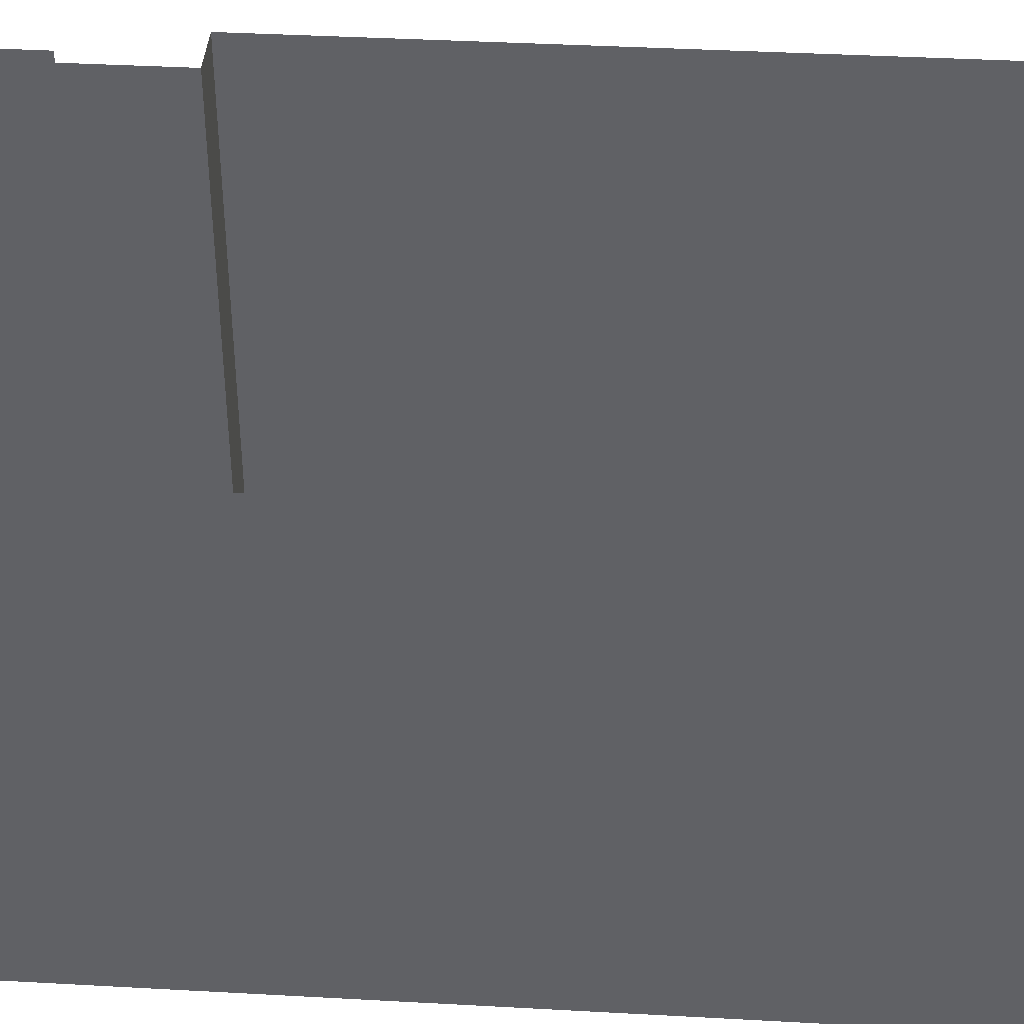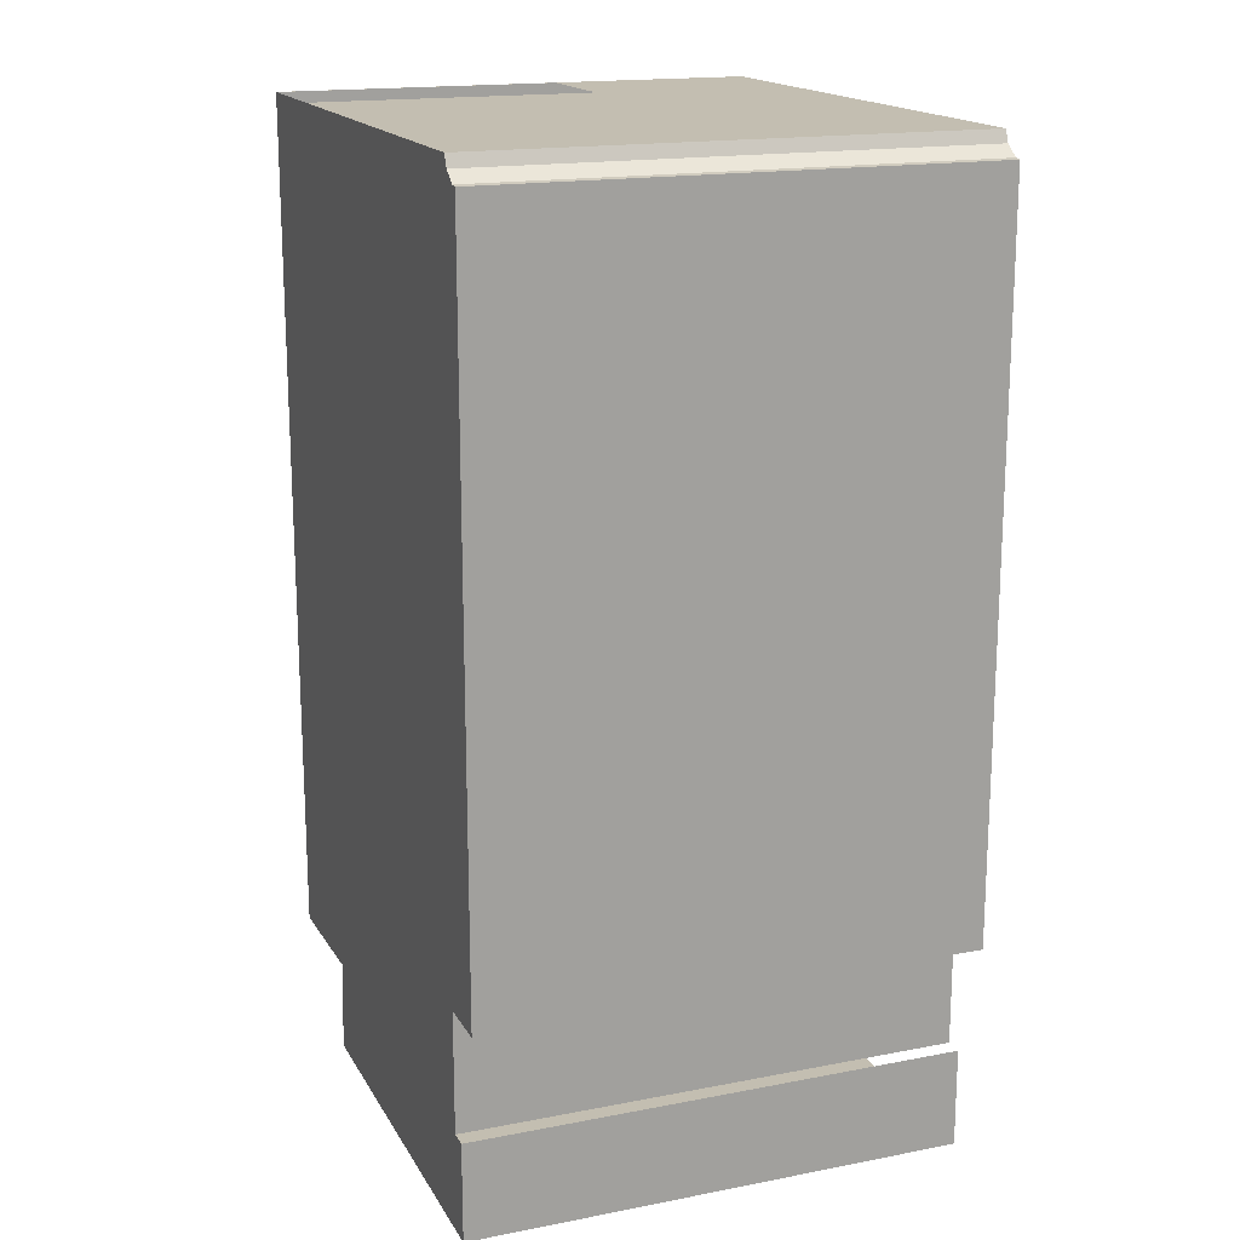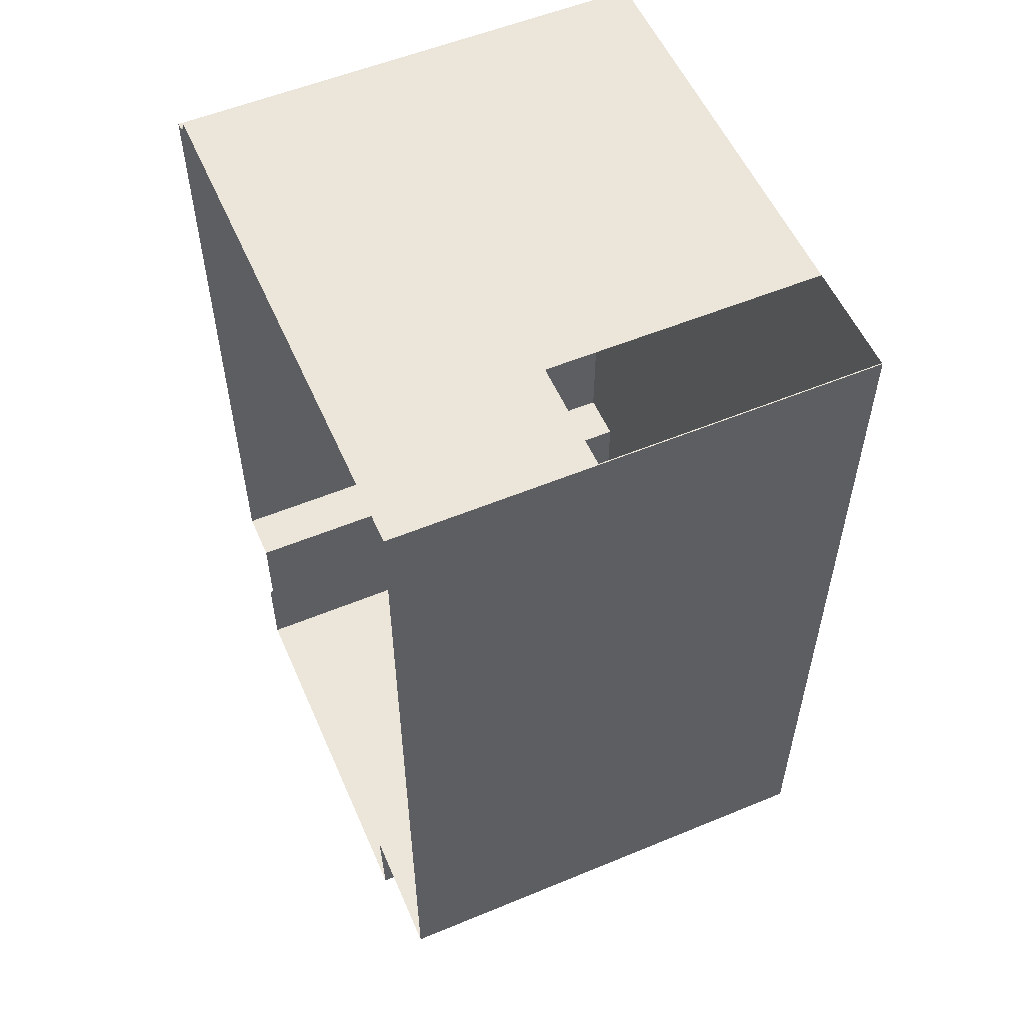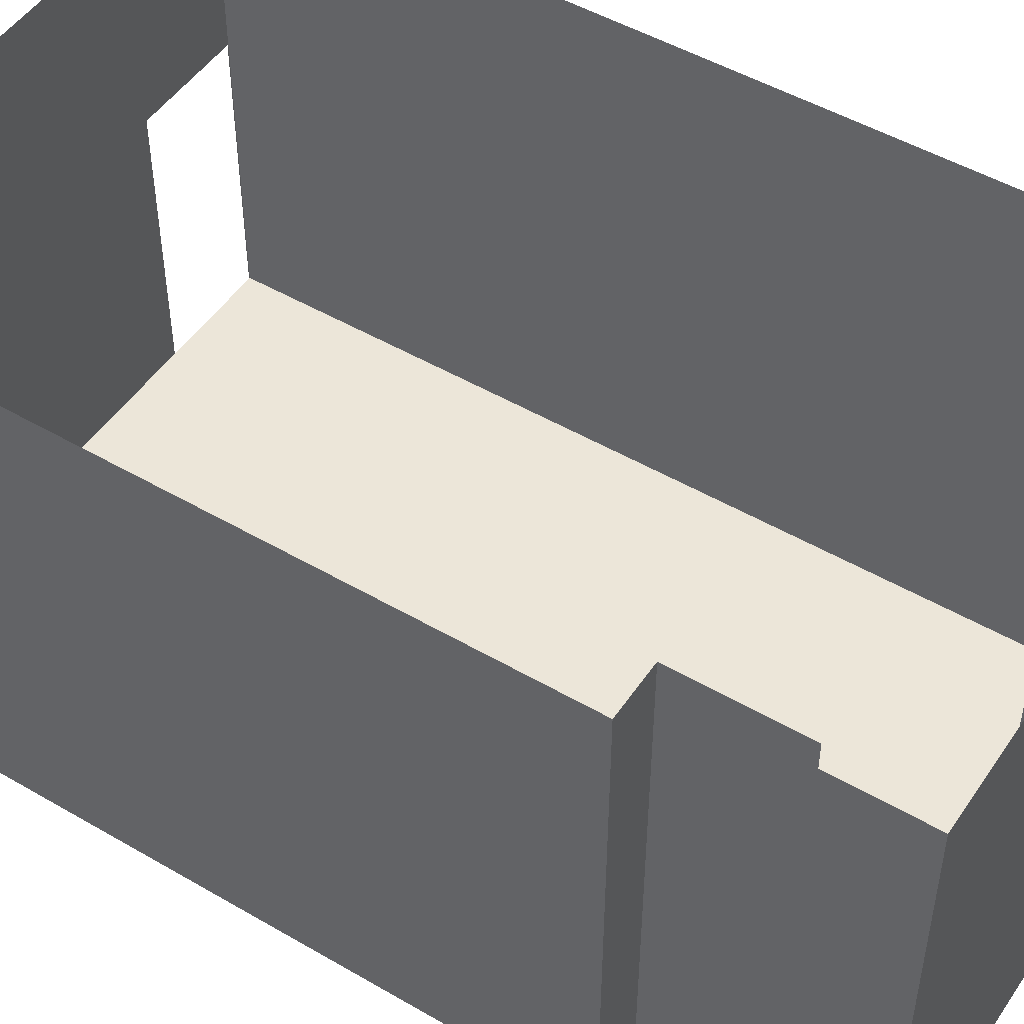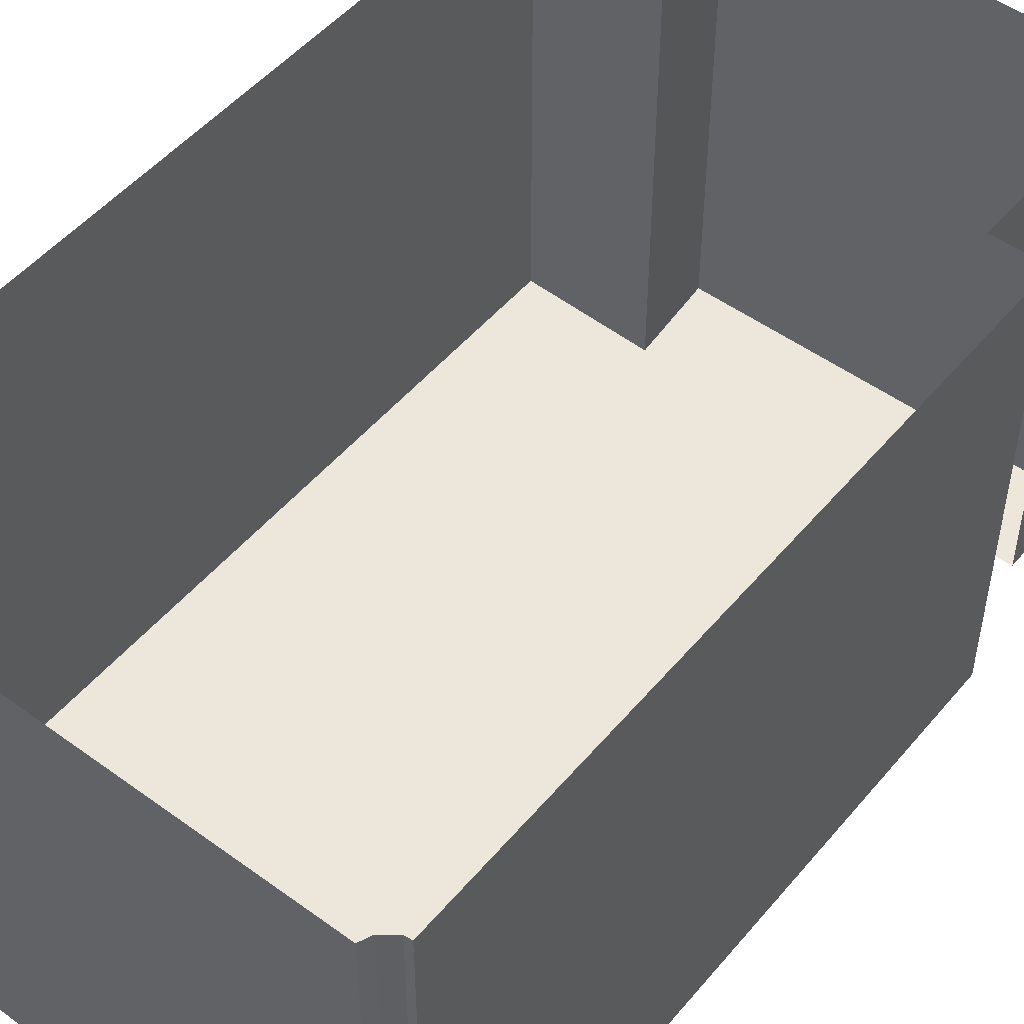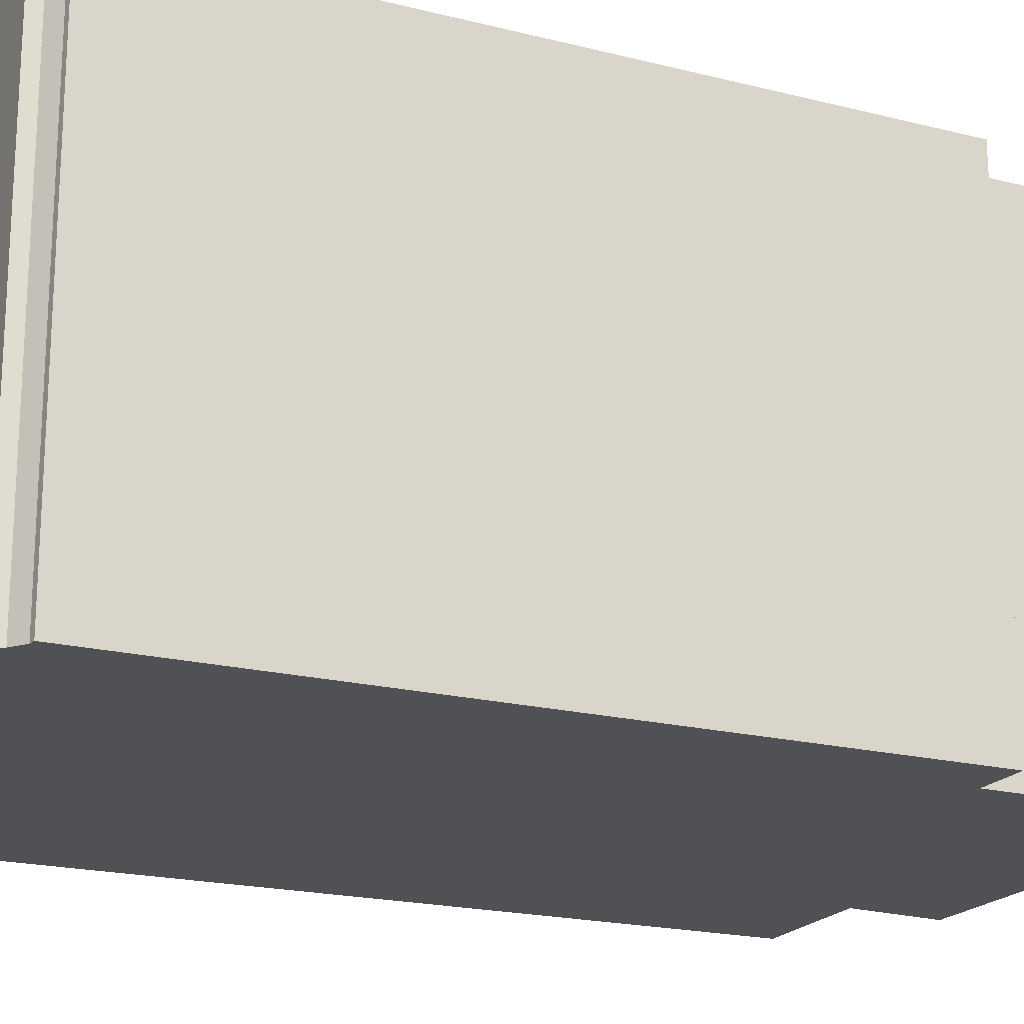
<metadata>
{"format":"obj","ext":"obj","renderer":"f3d","projection":"perspective","resolution":1024,"background":"white","views":[{"elev":39.8,"azim":-86.1,"up":"+Y"},{"elev":17.2,"azim":68.9,"up":"+Z"},{"elev":55.4,"azim":-113.5,"up":"+Z"},{"elev":49.4,"azim":122.8,"up":"+Y"},{"elev":50.5,"azim":38.5,"up":"+Y"},{"elev":-19.7,"azim":64.7,"up":"+Y"}]}
</metadata>
<code>
g Mesh1 des026 Model
v 20.8 11.15 -74.17
v 20.8 7.551 -73.44
v 20.8 11.15 -73.44
f 1 2 3
v 20.8 7.551 -74.17
f 2 1 4
f 3 2 1
f 4 1 2
v 17.87 7.551 -74.17
f 1 5 4
v 17.81 7.551 -74.17
f 5 1 6
f 4 5 1
v 20.67 7.551 -73.44
f 5 7 4
v 20.67 7.551 -72.56
f 7 5 8
f 4 7 5
f 4 7 2
f 2 7 4
f 8 5 7
v 20.88 7.551 -67.14
f 5 9 8
v 17.87 7.551 -73.48
f 10 9 5
v 17.72 7.551 -67.15
f 10 11 9
v 17.68 7.551 -67.15
f 10 12 11
v 16.95 7.551 -67.15
f 10 13 12
v 16.91 7.551 -67.15
f 10 14 13
v 16.87 7.551 -67.15
f 10 15 14
v 16.86 7.551 -73.51
f 16 15 10
v 16.86 7.551 -73.48
f 17 15 16
v 16.86 7.551 -67.15
f 15 17 18
f 18 17 15
v 16.86 11.15 -67.15
f 17 19 18
v 16.86 11.15 -73.51
f 19 17 20
f 18 19 17
f 19 15 18
v 16.87 9.651 -67.15
f 15 19 21
f 18 15 19
f 21 19 15
v 20.88 11.15 -67.14
f 22 21 19
v 17.72 9.651 -67.15
f 22 23 21
f 9 23 22
f 23 9 11
f 11 9 23
f 9 11 10
f 11 12 10
f 12 13 10
f 13 14 10
f 14 15 10
f 10 15 16
f 16 15 17
f 20 17 16
f 20 17 19
f 16 17 20
f 10 20 16
v 17.87 11.15 -73.48
f 20 10 24
f 16 20 10
f 24 10 20
f 6 24 10
v 17.81 11.15 -74.17
f 24 6 25
f 10 24 6
f 25 6 24
f 6 1 25
f 6 1 5
f 25 1 6
f 5 6 10
f 10 6 5
f 5 9 10
f 8 9 5
v 21.07 7.551 -72.56
f 8 9 26
f 26 9 8
v 20.92 7.551 -67.23
f 26 9 27
f 27 9 26
v 20.92 11.15 -67.23
f 9 28 27
f 28 9 22
f 22 9 28
f 22 23 9
f 21 23 22
f 19 21 22
f 27 28 9
v 21.02 7.551 -67.31
f 28 29 27
v 21.02 11.15 -67.31
f 29 28 30
f 27 29 28
f 26 27 29
f 29 27 26
v 21.07 7.551 -67.31
f 26 29 31
f 31 29 26
f 30 31 29
v 21.07 11.15 -67.31
f 31 30 32
f 29 31 30
f 32 30 31
v 21.07 11.15 -72.56
f 33 31 32
f 31 33 26
f 32 31 33
f 26 33 31
v 20.67 11.15 -72.56
f 34 26 33
f 26 34 8
f 8 34 26
f 34 7 8
v 20.67 11.15 -73.44
f 7 34 35
f 8 7 34
f 35 34 7
f 33 26 34
f 30 28 29
g Mesh2 des026 Model
l 2 4
l 2 3
l 2 7
l 8 7
l 26 8
l 26 33
l 26 31
l 31 32
l 31 29
l 29 27
l 29 30
l 30 28
l 32 30
l 33 32
l 33 34
l 8 34
l 34 35
l 7 35
l 28 22
l 27 28
l 27 9
l 9 22
l 11 9
l 11 23
l 12 11
l 13 12
l 14 13
l 15 14
l 15 21
l 15 18
l 18 19
l 17 18
l 16 17
l 16 20
l 10 16
l 24 10
l 25 24
l 25 1
l 6 25
l 6 5
l 10 6
l 5 4
l 4 1
l 3 1
l 20 24
l 20 19
l 22 19
l 23 21

</code>
